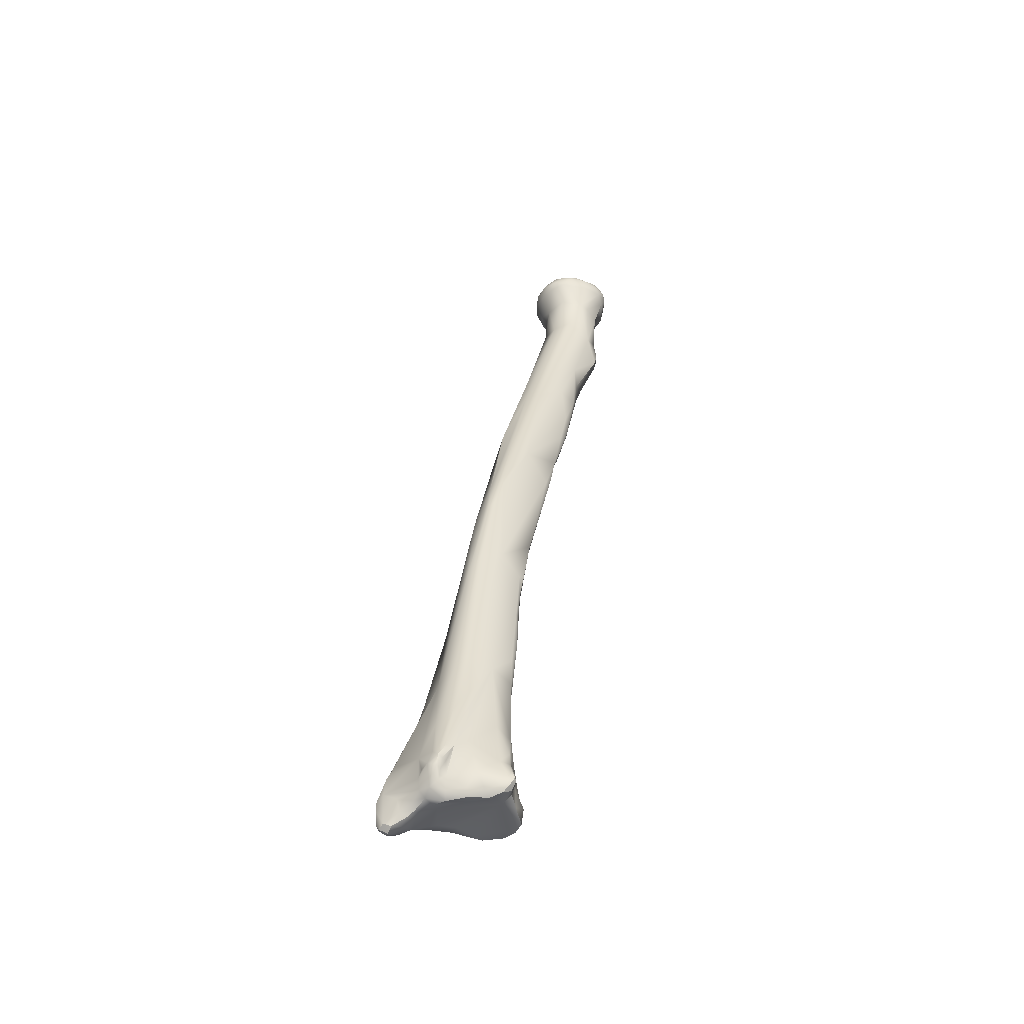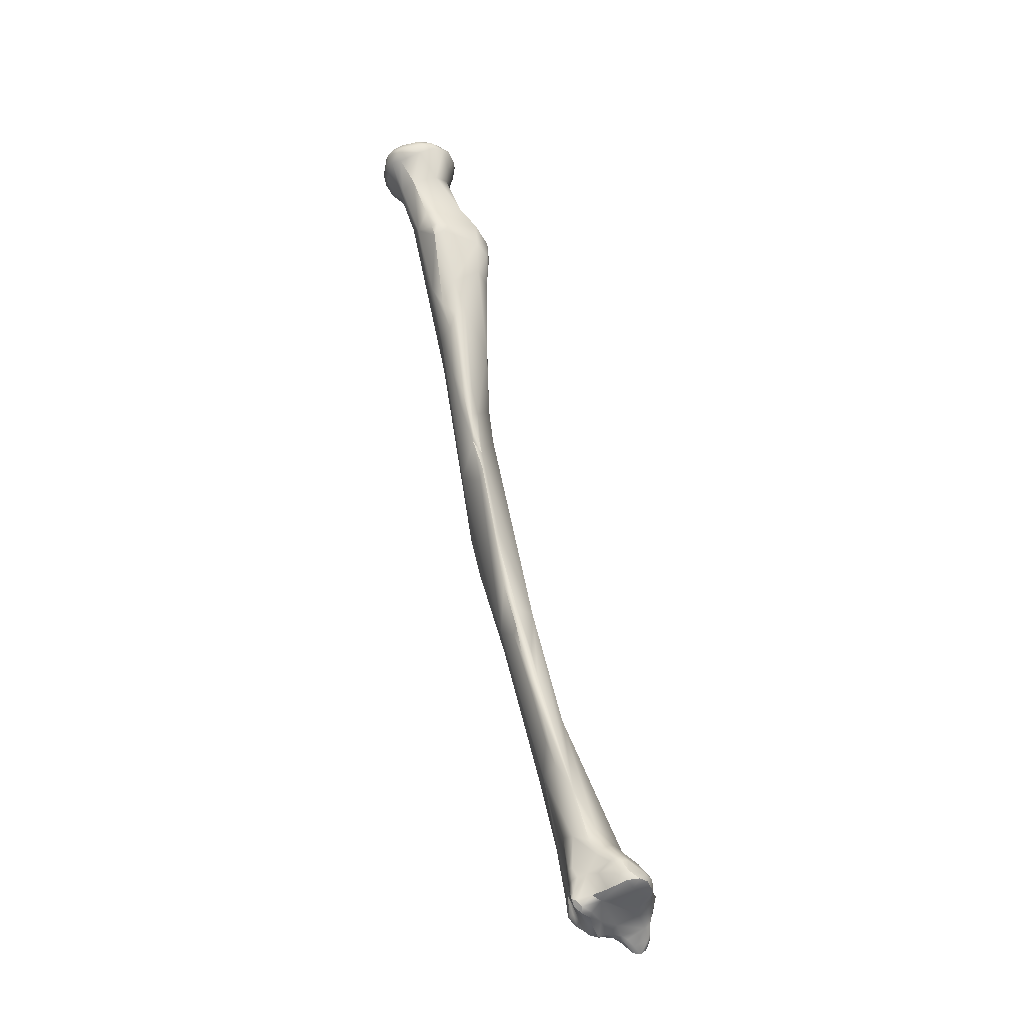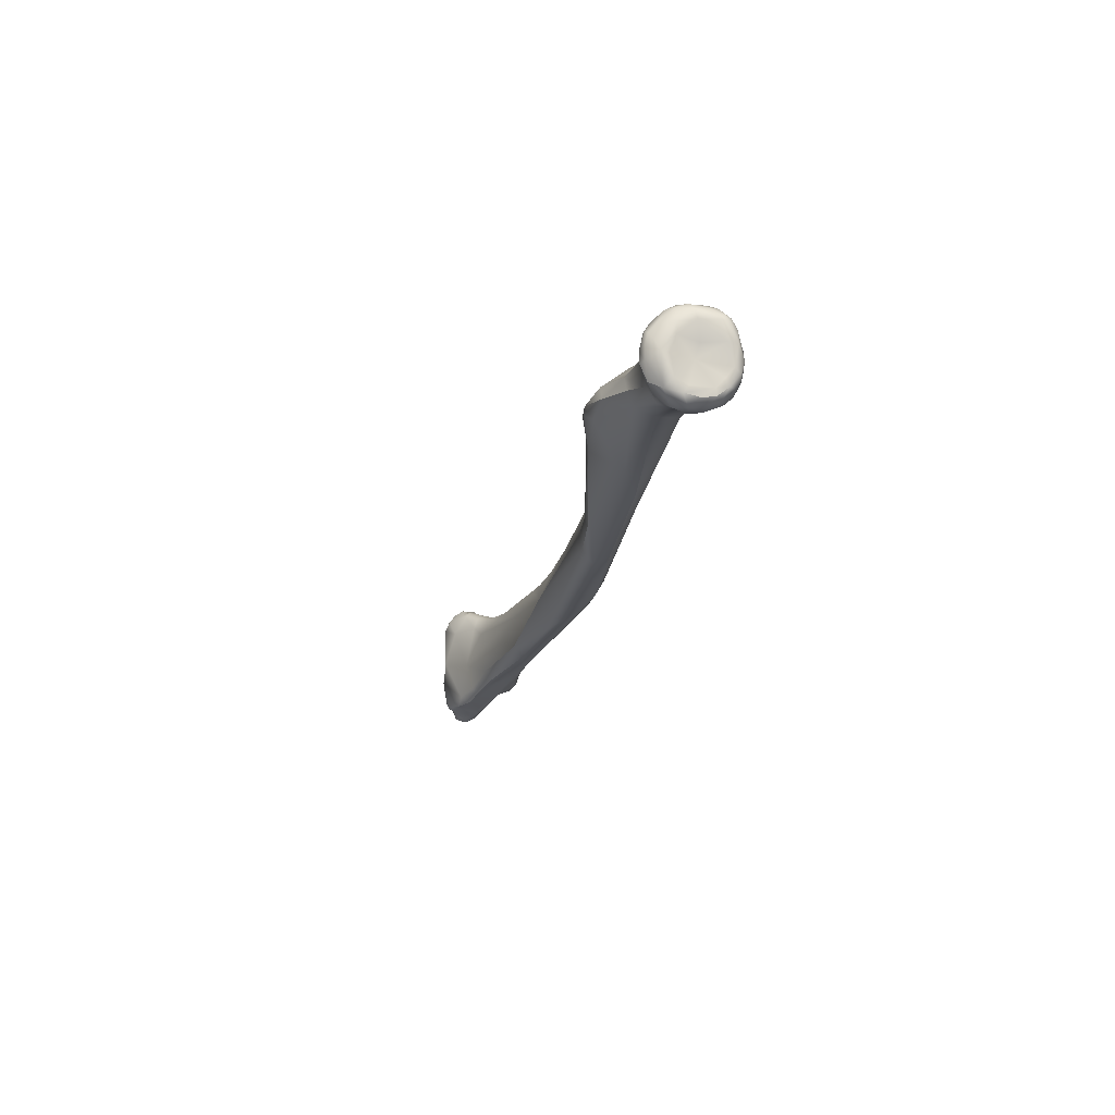
<metadata>
{"format":"obj","ext":"obj","renderer":"f3d","projection":"perspective","resolution":1024,"background":"white","views":[{"elev":-66.2,"azim":-179.4,"up":"+Z"},{"elev":-30.5,"azim":-73.1,"up":"+Z"},{"elev":77.0,"azim":100.8,"up":"+Z"}]}
</metadata>
<code>
o FJ6349_BP21750_FMA23465_Left radius
v 230 -89.43 999.1
v 234.1 -91.05 1002
v 235.5 -90.9 999.7
v 233.1 -91.36 996.5
v 234.7 -91.34 996
v 231 -88.46 1006
v 237 -88.81 1002
v 234.3 -87.58 1009
v 230.4 -83.84 1013
v 233.6 -82.81 1015
v 227.3 -81.06 1027
v 232.6 -79.63 1025
v 221.7 -78.12 1032
v 226.9 -81.45 1032
v 227 -81.15 1033
v 227.3 -80.43 1034
v 224.3 -80.44 1031
v 224.8 -79.05 1033
v 221.6 -78.5 1030
v 230.8 -81.55 1032
v 233.4 -80.93 1032
v 229.7 -80.63 1034
v 234.1 -80.23 1029
v 233 -80.11 1034
v 230.7 -77.38 1035
v 236.7 -78.84 1032
v 231.3 -89.34 990.2
v 236 -90.4 988.4
v 239 -89.07 986.2
v 224.5 -83.31 1003
v 236.5 -81.23 1014
v 237.5 -75.99 1014
v 224.3 -78.56 1021
v 228.2 -80.27 1023
v 234.4 -79.15 1022
v 234.9 -78.44 1025
v 236.9 -76.83 1022
v 237.2 -76.07 1023
v 237.5 -74.97 1022
v 221 -76.24 1033
v 219.8 -75.95 1031
v 219.8 -75.02 1028
v 219.6 -73.81 1032
v 220.8 -72.46 1033
v 224.1 -75.61 1034
v 237.9 -77.37 1029
v 236.3 -77.38 1025
v 237.5 -75.98 1025
v 238.1 -74.88 1025
v 238.5 -72.8 1025
v 226.8 -75.09 1034
v 222.7 -71.56 1033
v 230.8 -75.59 1034
v 230.4 -70.76 1032
v 237.7 -75.69 1033
v 235.4 -73.92 1034
v 240.1 -73.61 1030
v 237.9 -71.76 1034
v 236.1 -70.86 1033
v 240 -70.38 1032
v 240.2 -89.24 968.3
v 230.7 -85.87 976.6
v 229.5 -83.45 975.8
v 227.7 -83.57 985.3
v 242.2 -80.64 987
v 223.1 -81.75 1000
v 222.8 -79.15 998.9
v 222.3 -80.05 1002
v 222.3 -78.38 1002
v 223.7 -79.28 1008
v 222.9 -76.45 1008
v 234.9 -71.33 1008
v 222.1 -72.5 1020
v 223.2 -67.33 1023
v 236.3 -70.09 1021
v 219.8 -69.71 1032
v 218.5 -70.15 1030
v 219.7 -69.2 1026
v 218.7 -68.66 1029
v 218.8 -67.96 1030
v 219.3 -66.68 1029
v 220.6 -66.22 1027
v 220.3 -65.33 1030
v 238.3 -66.81 1026
v 221.7 -66.98 1033
v 220.3 -66.57 1032
v 221.5 -65.36 1032
v 226.9 -70.37 1032
v 225.7 -64.97 1032
v 232.8 -64.33 1032
v 240.2 -69.99 1028
v 238 -68.29 1033
v 239.6 -67.21 1029
v 238.5 -66.33 1031
v 235.4 -65.82 1032
v 237 -65.36 1032
v 236.8 -64.04 1031
v 236.9 -87.81 946
v 246.7 -89.1 943.2
v 250.1 -87.79 942.3
v 234.3 -86.92 953
v 232.8 -86.01 955
v 245.7 -88.28 952.3
v 247.5 -87.23 954.2
v 230.2 -81.81 971.1
v 233.7 -78.12 970.4
v 229.1 -79.82 979.3
v 243.8 -77.58 975.1
v 229.4 -76.63 985.1
v 224.8 -73.49 1003
v 230.4 -69.86 1009
v 224.5 -68.44 1019
v 226.5 -67.07 1019
v 232 -66.35 1020
v 221.4 -64.33 1028
v 225 -63.32 1025
v 225.6 -61.8 1028
v 232 -62.2 1025
v 235.4 -63.89 1025
v 222.2 -63.7 1030
v 225.5 -63.01 1031
v 234.4 -63.19 1032
v 230.3 -62.94 1031
v 234.3 -62.07 1030
v 228.2 -61.21 1029
v 232.2 -61.11 1029
v 230.9 -61.43 1030
v 229.5 -61.02 1027
v 233.3 -61.55 1027
v 237.7 -64.16 1028
v 236.6 -63.43 1027
v 235.1 -62.17 1027
v 235.1 -62.36 1026
v 247.9 -125.4 815.8
v 253.4 -127.1 817.1
v 250.5 -126.4 817.6
v 250.3 -126.7 815.6
v 255.1 -126.7 814.9
v 257 -124.9 814
v 263 -125.1 817.2
v 262 -124.7 815.1
v 254.4 -123.7 821.4
v 269 -124.4 818.1
v 275.8 -121.4 819.9
v 253.9 -98.04 891.8
v 241.9 -92.2 911.6
v 239 -88.06 926.3
v 238 -88.82 933.9
v 237.8 -88.98 929.4
v 236.5 -86.79 937
v 236.6 -88.02 939
v 234.9 -86.92 944.9
v 235.8 -87.12 939.6
v 252.3 -84.95 938.6
v 233 -84.8 951.4
v 234.5 -83.68 948.1
v 250.7 -81.25 941.6
v 232.8 -81.89 958.4
v 243.8 -77.08 963.4
v 240.1 -76.84 964.4
v 246.5 -122.8 815.2
v 248.8 -123.5 814.1
v 248.3 -122.6 820.6
v 246.4 -123.2 817.3
v 247.2 -121.2 820.4
v 246.9 -119.7 820.1
v 246 -120 816.9
v 246.7 -119.3 819
v 267 -122.6 813.3
v 260.8 -122.1 813.2
v 264.9 -121.1 812.6
v 269.5 -123.4 814.8
v 272.6 -122.7 815
v 271.8 -122 812.1
v 273.1 -121.8 810.9
v 273 -121.7 812.6
v 270.4 -121.1 811
v 274.5 -121.5 809.7
v 275.9 -120.2 812
v 275.3 -120.4 813.4
v 273.5 -121.1 808.9
v 275.6 -120.1 807.2
v 277.8 -118.9 809.9
v 277.3 -119.6 808.3
v 248.9 -121.5 822
v 247.4 -120.8 821.5
v 247 -119.3 820.9
v 249.4 -117.9 825.1
v 247.1 -118.4 820.4
v 248 -116.7 824
v 275.1 -122.2 817.4
v 275.9 -121.5 817.1
v 276.5 -120.3 819.1
v 275.8 -121 815.9
v 276.5 -119.6 814.5
v 277 -118.9 813.2
v 276.7 -118.8 815.6
v 276.9 -116.7 816.8
v 249.9 -114.6 829.8
v 252.4 -118.2 826.1
v 254.8 -115.5 831.9
v 263.8 -118.2 827
v 275.9 -118.6 822.1
v 275.6 -118.2 823.8
v 270.6 -114.8 832.3
v 271.8 -113.8 832.8
v 273.3 -117.8 827
v 274.4 -115.1 827.4
v 251.9 -111.1 841.6
v 266.8 -111.5 840.6
v 269.4 -110.1 839
v 270.2 -110 836.1
v 246.9 -101.7 866.1
v 253.9 -105.6 860.8
v 262 -103.5 863.6
v 247.5 -101.3 870.1
v 246.7 -99.81 869.7
v 247.6 -99.41 878.2
v 246.3 -98.62 877.8
v 246.4 -97.39 876.7
v 245.4 -96.28 889.8
v 245.3 -96.1 884.8
v 246.4 -95.15 882.8
v 259.9 -94.69 886.6
v 243.7 -93.24 896.4
v 257.8 -88.5 899.5
v 241.3 -91.78 910.1
v 243.9 -81.44 930.7
v 275.2 -118.8 806.1
v 274.4 -117 806.3
v 247.7 -117.6 813.8
v 247.8 -115.5 818
v 250.6 -115.3 812.1
v 248.5 -113.6 813
v 258.2 -113.3 809.7
v 264.6 -115.4 810.5
v 265.4 -113.3 808.8
v 272.4 -117.8 807.3
v 270.3 -116.7 808.5
v 271 -115.8 808
v 268.7 -115.6 809
v 272.7 -114.8 808.4
v 269.4 -114.6 808.7
v 273.3 -113 810.8
v 269.7 -112.8 809.3
v 277.9 -118.5 808.6
v 277.2 -118.3 807
v 276.2 -116.7 807
v 278 -116.1 810.8
v 247.8 -115.1 822.6
v 248.5 -112.5 818.4
v 277.7 -116.7 814.1
v 278 -115.5 812.7
v 276.4 -113.4 812.9
v 248.3 -113.2 826.6
v 248.6 -109.2 828
v 275.3 -113 821.1
v 276 -112.9 818.7
v 274.5 -111.5 820.8
v 249.1 -109.5 839.8
v 248.5 -105.2 846.7
v 268.7 -107.8 840.1
v 248.4 -102.8 853.5
v 252.9 -100.8 846.1
v 247.1 -102.2 860.2
v 264.1 -100.8 861.5
v 247.3 -98.69 869.6
v 250.7 -90.42 886
v 259 -91.64 878.1
v 255.9 -89.69 883.1
v 254 -84.49 902.3
v 254 -83.52 910.2
v 252.2 -83.99 904.9
v 250.3 -82.63 912.2
v 250.7 -81.87 915.3
v 251.8 -112.7 810
v 253.4 -112 809.2
v 250.3 -110.6 809.5
v 247.8 -110.7 812.4
v 247.6 -109.8 811.9
v 247.6 -109.4 813.7
v 247.7 -108.8 812.4
v 248.4 -108.3 813.9
v 248.7 -111.2 810.6
v 251.1 -109.4 810.2
v 248.7 -109.3 810.6
v 249.3 -108.3 812
v 257.3 -111.2 808.7
v 254.3 -110.2 809.6
v 258.3 -109.4 809.3
v 255.9 -107.6 813.4
v 262.7 -111.4 807.3
v 262.7 -109 808.1
v 266.1 -108.9 808.9
v 264.1 -107.5 809.7
v 262.5 -107.1 810.9
v 263.7 -105.7 811.3
v 267.1 -111.6 808.6
v 268.4 -110.3 809.8
v 248.6 -110.1 817.8
v 248.4 -109 820.1
v 248.8 -108.7 817.2
v 249 -107.9 820.1
v 251 -107.3 816.6
v 261.1 -104.3 818
v 267.9 -107.3 813.2
v 262.7 -105.2 813.5
v 266.5 -105.1 812.4
v 262.7 -103.4 817.1
v 264.5 -103.5 815.9
v 265.6 -104.1 815.3
v 268.6 -108.7 811.9
v 257.8 -105.1 821.3
v 268.8 -107.6 818.3
v 251.8 -105.9 829
v 261.4 -101.7 829.7
v 265.3 -103.6 825.7
v 261.4 -99.04 844.4
v 258.2 -98.32 846.9
v 265.2 -102.1 840.2
v 264.6 -104.9 811.4
v 263.3 -104.1 813
v 264.2 -103.5 813.5
v 234.3 -87.58 1009
v 230.4 -83.84 1013
v 233.6 -82.81 1015
v 233.4 -80.93 1032
v 236.7 -78.84 1032
v 222.8 -79.15 998.9
v 222.1 -72.5 1020
v 238 -68.29 1033
v 237 -65.36 1032
v 247.5 -87.23 954.2
v 243.8 -77.58 975.1
v 247.9 -125.4 815.8
v 247.9 -125.4 815.8
v 250.3 -126.7 815.6
v 255.1 -126.7 814.9
v 263 -125.1 817.2
v 253.9 -98.04 891.8
v 238 -88.82 933.9
v 237.8 -88.98 929.4
v 236.5 -86.79 937
v 250.7 -81.25 941.6
v 246.5 -122.8 815.2
v 246.4 -123.2 817.3
v 271.8 -122 812.1
v 273.1 -121.8 810.9
v 275.6 -118.2 823.8
v 274.4 -115.1 827.4
v 269.4 -110.1 839
v 262 -103.5 863.6
v 245.3 -96.1 884.8
v 241.3 -91.78 910.1
v 275.2 -118.8 806.1
v 275.2 -118.8 806.1
v 274.4 -117 806.3
v 274.4 -117 806.3
v 247.7 -117.6 813.8
v 248.5 -113.6 813
v 271 -115.8 808
v 269.4 -114.6 808.7
v 277.9 -118.5 808.6
v 277.2 -118.3 807
v 277.2 -118.3 807
v 276.2 -116.7 807
v 278 -116.1 810.8
v 278 -115.5 812.7
v 276 -112.9 818.7
v 249.1 -109.5 839.8
v 253.4 -112 809.2
v 250.3 -110.6 809.5
v 250.3 -110.6 809.5
v 247.6 -109.8 811.9
v 247.7 -108.8 812.4
v 247.7 -108.8 812.4
v 248.7 -111.2 810.6
v 248.7 -109.3 810.6
v 257.3 -111.2 808.7
v 262.7 -111.4 807.3
v 261.1 -104.3 818
v 264.2 -103.5 813.5
f 27 4 1
f 5 4 28
f 4 2 1
f 4 5 2
f 5 3 2
f 5 29 3
f 29 7 3
f 2 3 7
f 30 1 6
f 1 2 6
f 2 8 6
f 70 30 6
f 7 31 324
f 2 7 324
f 6 8 9
f 10 9 8
f 70 6 325
f 324 31 326
f 34 11 33
f 33 17 19
f 11 34 23
f 34 12 23
f 35 12 34
f 35 34 9
f 12 36 23
f 17 13 19
f 13 17 18
f 19 13 41
f 14 20 15
f 14 11 20
f 17 33 11
f 11 14 17
f 15 17 14
f 18 15 16
f 22 16 15
f 16 22 25
f 18 17 15
f 45 18 25
f 16 25 18
f 40 18 45
f 23 20 11
f 22 15 20
f 20 24 22
f 20 21 24
f 22 24 25
f 20 23 327
f 24 21 26
f 23 328 327
f 46 328 23
f 328 46 57
f 53 51 25
f 26 55 24
f 55 328 57
f 24 55 25
f 25 55 56
f 62 61 27
f 27 61 28
f 64 27 1
f 64 1 66
f 62 27 64
f 27 28 4
f 5 28 29
f 66 1 30
f 65 31 7
f 65 32 31
f 33 325 34
f 70 325 33
f 326 31 35
f 10 35 9
f 33 42 73
f 33 19 42
f 70 33 73
f 35 36 12
f 35 47 36
f 23 36 47
f 35 31 37
f 35 37 47
f 47 37 38
f 38 48 47
f 31 39 37
f 39 38 37
f 39 49 38
f 49 48 38
f 32 39 31
f 42 19 41
f 41 13 40
f 40 13 18
f 41 40 43
f 77 42 41
f 77 41 43
f 44 43 40
f 43 76 77
f 76 43 44
f 44 40 45
f 52 44 45
f 23 47 46
f 46 47 48
f 48 49 46
f 49 57 46
f 49 50 57
f 39 50 49
f 85 76 44
f 85 44 52
f 45 25 51
f 51 52 45
f 51 54 88
f 53 25 56
f 53 56 54
f 56 59 54
f 54 51 53
f 95 54 59
f 56 55 58
f 55 57 60
f 55 60 58
f 59 56 58
f 58 60 92
f 59 58 95
f 91 60 57
f 98 61 101
f 29 103 104
f 61 103 29
f 101 61 62
f 63 64 107
f 63 62 64
f 61 29 28
f 29 333 154
f 67 64 66
f 67 107 64
f 65 29 154
f 29 65 7
f 67 66 68
f 108 32 65
f 68 66 30
f 68 30 70
f 68 70 71
f 67 68 69
f 69 68 71
f 110 329 69
f 71 110 69
f 329 110 109
f 71 70 73
f 110 71 330
f 334 72 32
f 72 75 32
f 112 110 330
f 330 78 112
f 78 74 112
f 75 50 39
f 75 39 32
f 80 77 76
f 78 73 42
f 79 77 80
f 79 42 77
f 42 79 78
f 79 82 78
f 86 80 76
f 81 82 79
f 80 81 79
f 80 86 83
f 83 81 80
f 120 115 83
f 78 82 74
f 50 91 57
f 75 84 50
f 84 91 50
f 75 119 84
f 84 119 131
f 85 86 76
f 87 86 85
f 87 83 86
f 120 83 87
f 120 87 121
f 52 51 88
f 52 88 89
f 52 89 85
f 89 88 54
f 85 121 87
f 121 85 89
f 89 54 123
f 54 95 90
f 123 54 90
f 95 122 90
f 122 123 90
f 60 94 92
f 95 58 331
f 93 60 91
f 95 331 96
f 332 92 94
f 84 93 91
f 93 94 60
f 130 93 84
f 130 94 93
f 97 332 94
f 131 130 84
f 332 97 122
f 96 122 95
f 130 97 94
f 98 152 151
f 103 98 148
f 99 145 100
f 152 98 101
f 152 102 153
f 153 102 155
f 148 99 103
f 340 99 148
f 333 100 154
f 101 102 152
f 61 98 103
f 103 99 100
f 104 103 100
f 102 62 63
f 102 101 62
f 63 155 102
f 156 155 158
f 158 106 228
f 155 63 105
f 105 158 155
f 109 105 107
f 105 106 158
f 157 108 154
f 63 107 105
f 105 109 106
f 65 154 108
f 107 329 109
f 109 110 160
f 111 72 160
f 111 160 110
f 110 112 113
f 110 113 111
f 113 114 111
f 112 74 113
f 74 82 113
f 113 82 116
f 72 114 75
f 114 72 111
f 81 115 82
f 83 115 81
f 115 116 82
f 118 113 116
f 116 115 117
f 115 120 117
f 116 117 128
f 116 128 118
f 117 125 128
f 118 114 113
f 128 129 118
f 119 114 118
f 75 114 119
f 119 133 131
f 118 129 133
f 119 118 133
f 120 121 125
f 123 121 89
f 125 121 127
f 127 121 123
f 120 125 117
f 127 123 122
f 127 122 124
f 125 126 128
f 125 127 126
f 124 126 127
f 129 128 126
f 131 132 130
f 97 130 124
f 124 122 97
f 130 132 124
f 131 133 132
f 124 132 126
f 126 132 129
f 129 132 133
f 137 138 135
f 337 162 338
f 337 134 162
f 162 139 338
f 141 338 139
f 136 164 335
f 136 163 164
f 135 138 140
f 135 339 142
f 135 136 137
f 142 136 135
f 202 142 339
f 136 335 137
f 138 141 140
f 141 143 140
f 142 185 136
f 207 339 143
f 143 191 144
f 143 144 207
f 339 207 202
f 173 191 143
f 221 340 146
f 146 227 221
f 149 146 148
f 342 225 354
f 227 146 149
f 146 340 148
f 147 225 342
f 149 148 150
f 343 341 153
f 343 147 342
f 151 153 341
f 151 148 98
f 153 151 152
f 272 157 154
f 343 153 155
f 156 343 155
f 156 228 343
f 158 228 156
f 159 275 160
f 160 106 109
f 159 334 344
f 159 72 334
f 159 160 72
f 161 162 134
f 233 162 161
f 181 229 182
f 247 182 355
f 345 336 346
f 136 185 163
f 186 165 163
f 185 186 163
f 164 163 165
f 187 165 186
f 167 345 346
f 346 168 167
f 346 165 168
f 166 165 187
f 168 165 166
f 189 166 187
f 168 232 167
f 168 166 189
f 233 161 231
f 168 189 232
f 233 139 162
f 170 141 139
f 170 139 233
f 172 143 141
f 170 171 141
f 171 169 141
f 169 177 172
f 172 141 169
f 171 177 169
f 170 233 171
f 233 236 171
f 236 177 171
f 172 176 173
f 143 172 173
f 176 180 173
f 172 174 176
f 177 181 347
f 347 181 175
f 181 178 175
f 347 172 177
f 348 176 174
f 241 177 236
f 239 177 241
f 348 178 176
f 178 179 176
f 178 181 182
f 182 184 178
f 179 178 184
f 180 176 179
f 179 196 180
f 194 180 195
f 180 196 195
f 184 183 179
f 179 183 196
f 182 247 184
f 184 246 183
f 247 246 184
f 186 185 188
f 187 186 190
f 190 186 188
f 200 188 185
f 189 187 250
f 250 187 190
f 188 199 190
f 190 199 255
f 185 142 200
f 142 202 200
f 194 173 180
f 173 192 191
f 144 191 192
f 192 193 144
f 192 173 194
f 192 197 193
f 192 194 197
f 195 197 194
f 195 196 197
f 198 193 197
f 252 197 196
f 196 183 252
f 252 198 197
f 199 188 200
f 199 260 255
f 202 201 200
f 199 200 201
f 202 207 205
f 203 204 144
f 207 144 349
f 349 208 207
f 257 204 203
f 204 257 350
f 258 203 193
f 193 203 144
f 258 193 198
f 209 260 199
f 205 210 202
f 208 211 206
f 212 351 350
f 320 212 350
f 207 206 205
f 206 207 208
f 320 350 257
f 209 201 214
f 201 209 199
f 214 201 202
f 202 210 214
f 206 210 205
f 206 211 210
f 212 262 351
f 210 211 215
f 260 209 214
f 266 215 211
f 262 266 351
f 213 265 370
f 210 352 214
f 216 213 260
f 216 260 340
f 213 216 217
f 265 213 217
f 260 214 340
f 340 214 352
f 266 224 215
f 216 340 218
f 219 216 218
f 217 216 219
f 220 267 217
f 219 222 220
f 220 217 219
f 145 215 224
f 225 219 221
f 222 219 225
f 225 223 353
f 219 218 221
f 221 218 340
f 353 223 220
f 220 223 267
f 267 223 268
f 225 268 223
f 100 145 224
f 225 221 354
f 224 154 100
f 226 154 224
f 266 226 224
f 274 268 228
f 272 154 226
f 268 147 228
f 225 147 268
f 147 343 228
f 272 275 159
f 272 159 344
f 275 228 160
f 228 106 160
f 238 229 181
f 364 356 248
f 240 230 238
f 230 229 238
f 248 356 357
f 167 359 345
f 232 359 167
f 234 359 232
f 234 232 251
f 234 251 279
f 360 233 231
f 233 276 235
f 233 234 284
f 284 234 279
f 235 236 233
f 237 241 236
f 235 237 236
f 177 239 238
f 238 181 177
f 239 240 238
f 239 241 240
f 240 241 243
f 242 361 362
f 362 245 242
f 244 242 245
f 237 243 241
f 244 299 254
f 249 363 365
f 367 183 246
f 367 253 183
f 366 358 242
f 365 366 249
f 366 254 249
f 254 368 249
f 358 361 242
f 242 244 366
f 254 366 244
f 250 190 255
f 251 189 250
f 251 232 189
f 301 251 250
f 300 251 301
f 256 301 250
f 183 253 252
f 252 253 258
f 258 198 252
f 254 369 368
f 256 255 370
f 250 255 256
f 257 203 258
f 258 259 257
f 259 320 257
f 369 314 259
f 314 320 259
f 254 314 369
f 315 256 264
f 370 261 256
f 212 320 262
f 261 264 256
f 262 320 266
f 261 370 265
f 263 261 265
f 267 263 265
f 263 264 261
f 267 264 263
f 217 267 265
f 264 267 268
f 269 318 270
f 269 320 318
f 320 226 266
f 320 269 226
f 271 269 270
f 268 273 270
f 273 271 270
f 273 268 274
f 269 272 226
f 273 275 271
f 269 271 272
f 273 274 275
f 274 228 275
f 275 272 271
f 276 277 235
f 276 278 277
f 284 278 276
f 277 288 235
f 281 279 251
f 281 251 300
f 280 279 281
f 302 281 300
f 286 374 282
f 281 375 280
f 375 281 283
f 281 302 283
f 378 376 287
f 283 287 376
f 276 233 284
f 280 284 279
f 372 289 371
f 374 286 377
f 289 372 285
f 285 291 289
f 283 302 304
f 373 377 286
f 285 372 378
f 378 287 285
f 285 287 291
f 287 283 304
f 287 304 291
f 288 292 235
f 289 379 371
f 290 379 289
f 289 291 290
f 293 379 290
f 290 291 296
f 290 296 293
f 291 305 296
f 237 235 292
f 237 380 298
f 293 380 379
f 380 294 298
f 380 293 294
f 293 296 295
f 293 295 294
f 296 307 297
f 296 297 295
f 295 297 321
f 295 321 294
f 294 321 308
f 243 237 298
f 362 298 245
f 245 299 244
f 298 294 299
f 298 299 245
f 312 299 308
f 299 294 308
f 302 300 301
f 303 302 301
f 256 303 301
f 303 256 315
f 303 304 302
f 303 315 304
f 313 304 315
f 304 313 291
f 291 313 305
f 305 313 264
f 381 307 296
f 305 264 309
f 312 308 306
f 308 314 306
f 314 308 311
f 381 322 307
f 323 311 308
f 305 309 382
f 309 310 323
f 254 299 312
f 314 254 312
f 312 306 314
f 309 264 316
f 309 316 310
f 310 316 317
f 317 314 311
f 317 311 310
f 315 264 313
f 316 318 317
f 314 317 320
f 317 318 320
f 264 319 316
f 316 319 318
f 270 318 319
f 268 319 264
f 319 268 270
f 307 322 297
f 297 322 321
f 305 382 322
f 322 382 321
f 321 323 308
f 311 323 310

</code>
